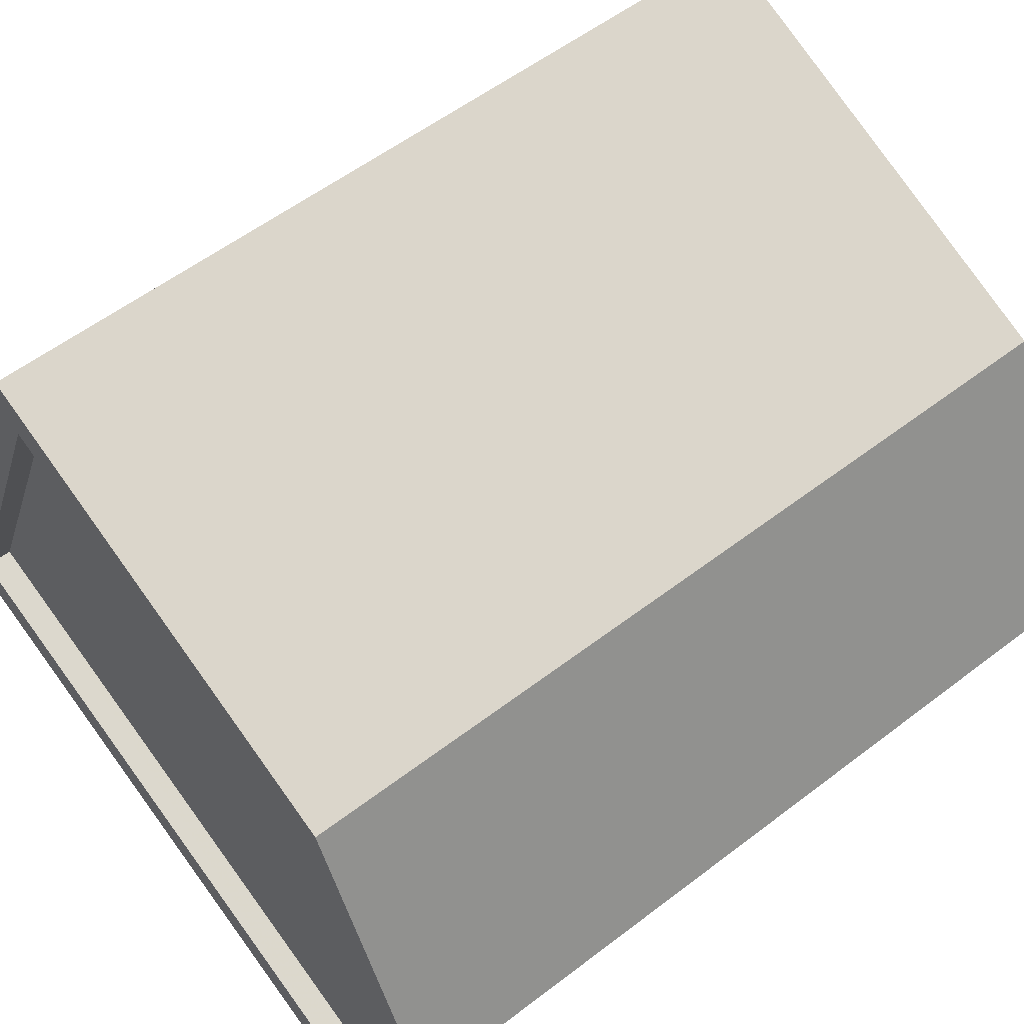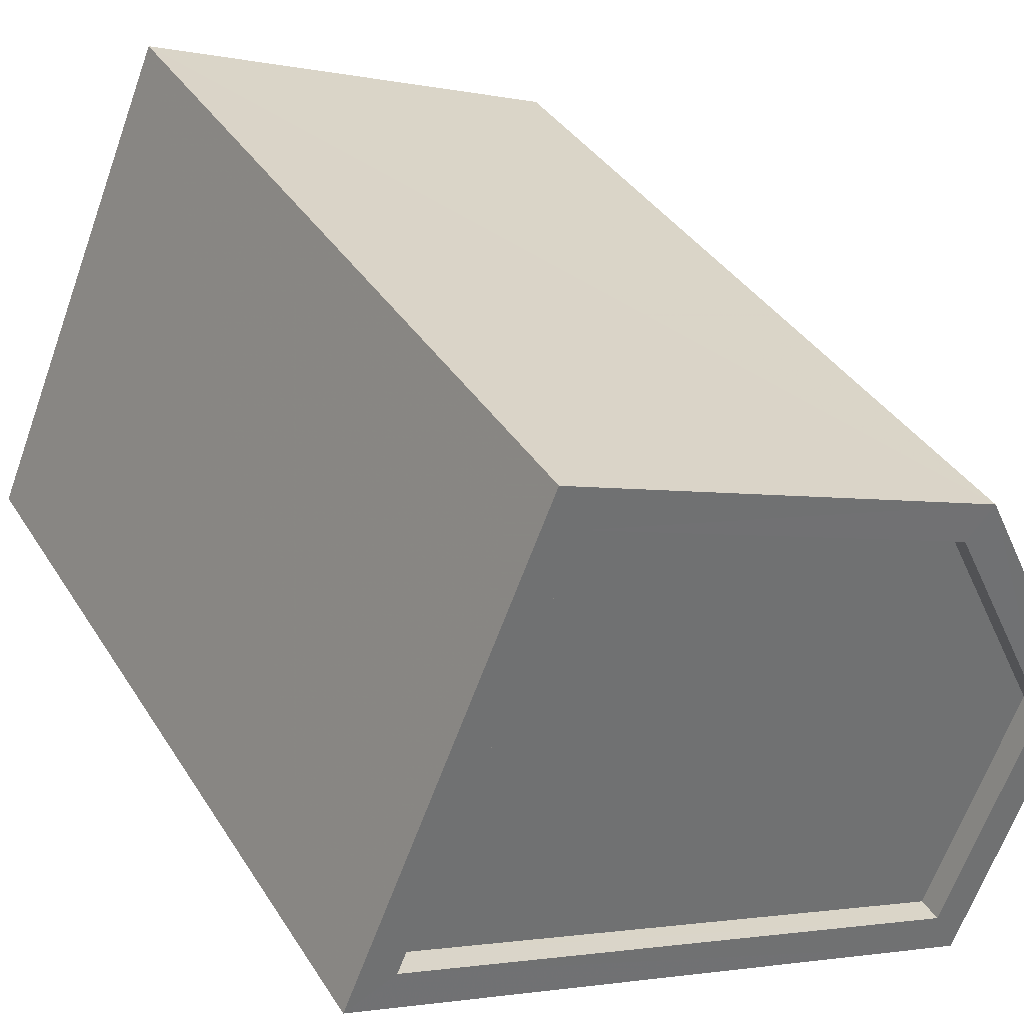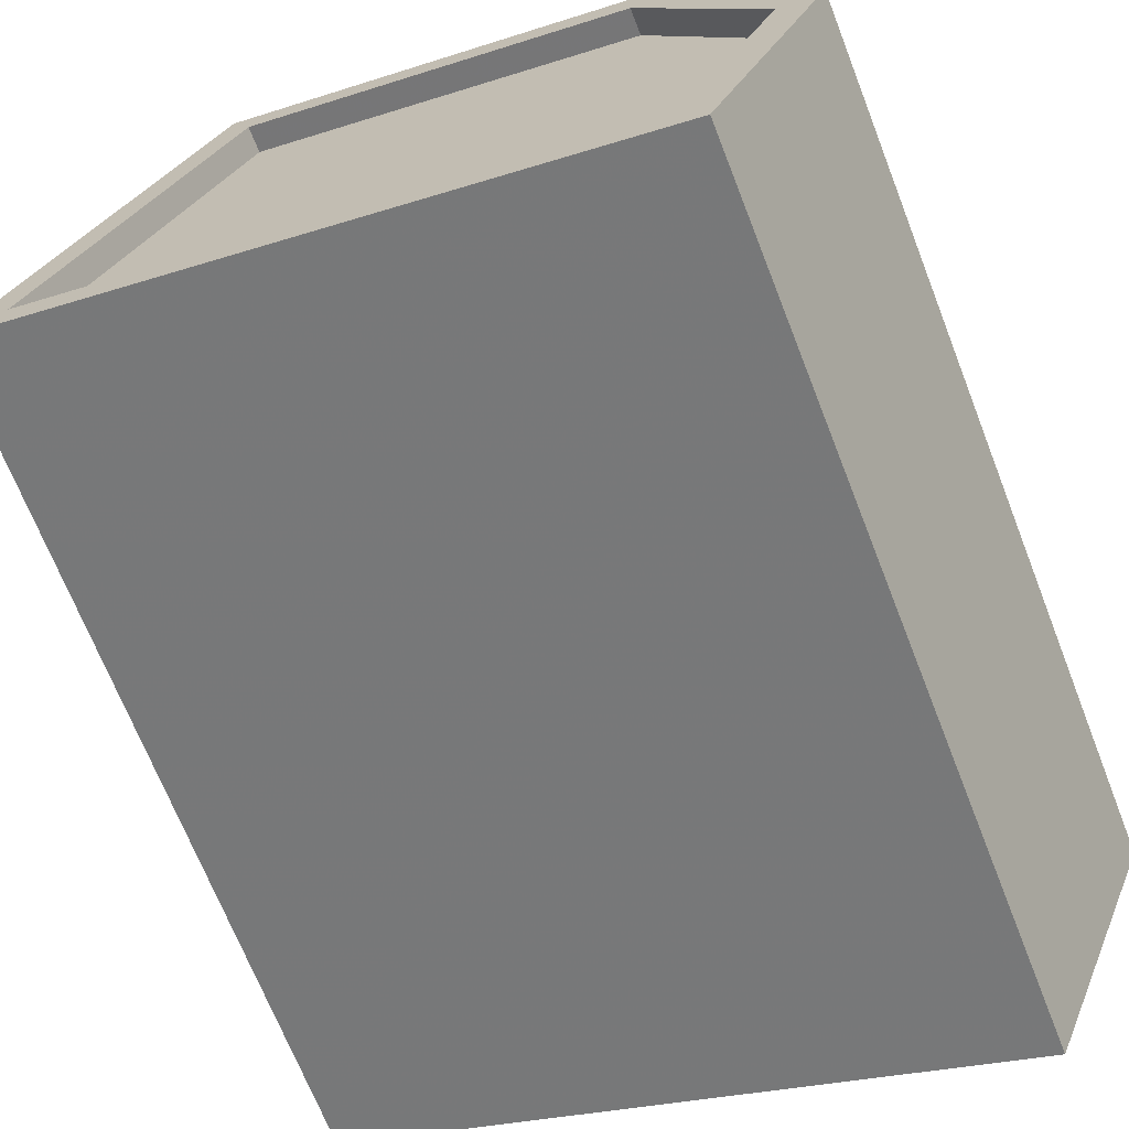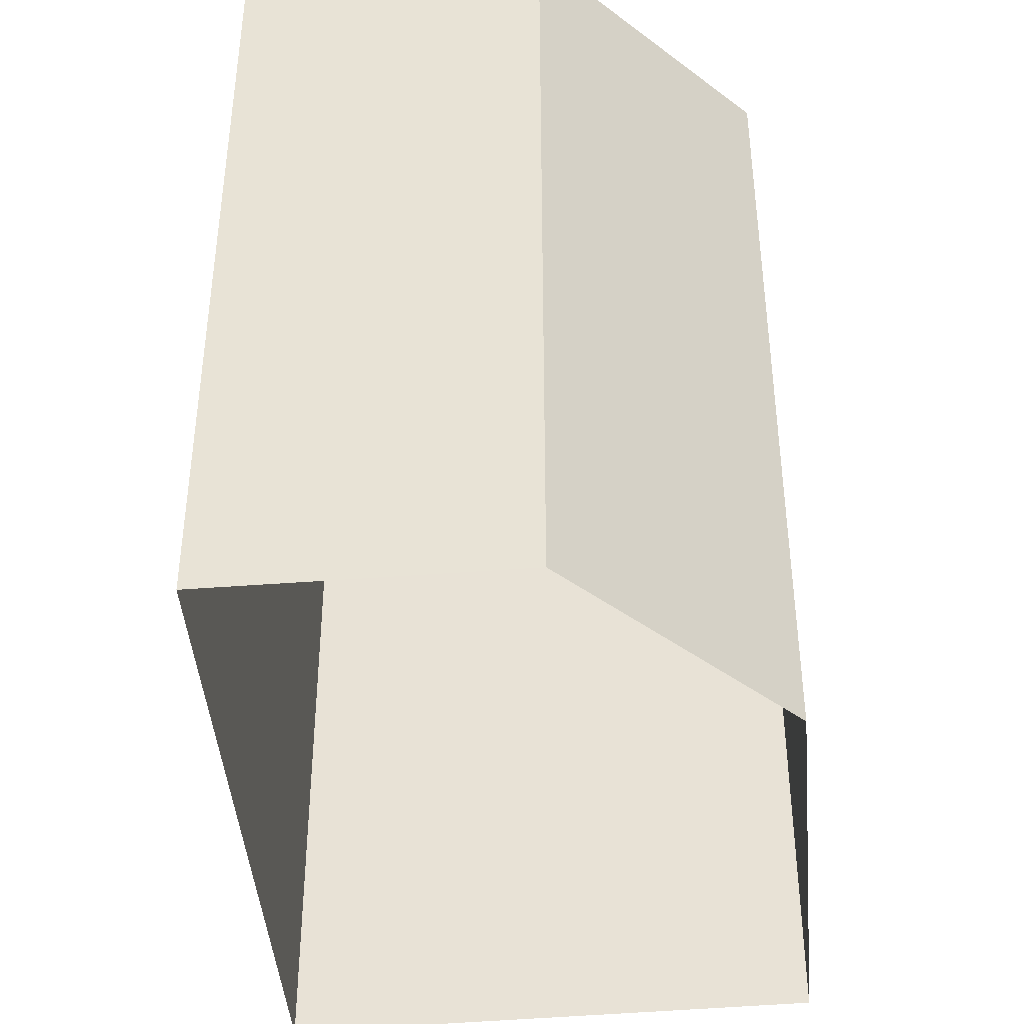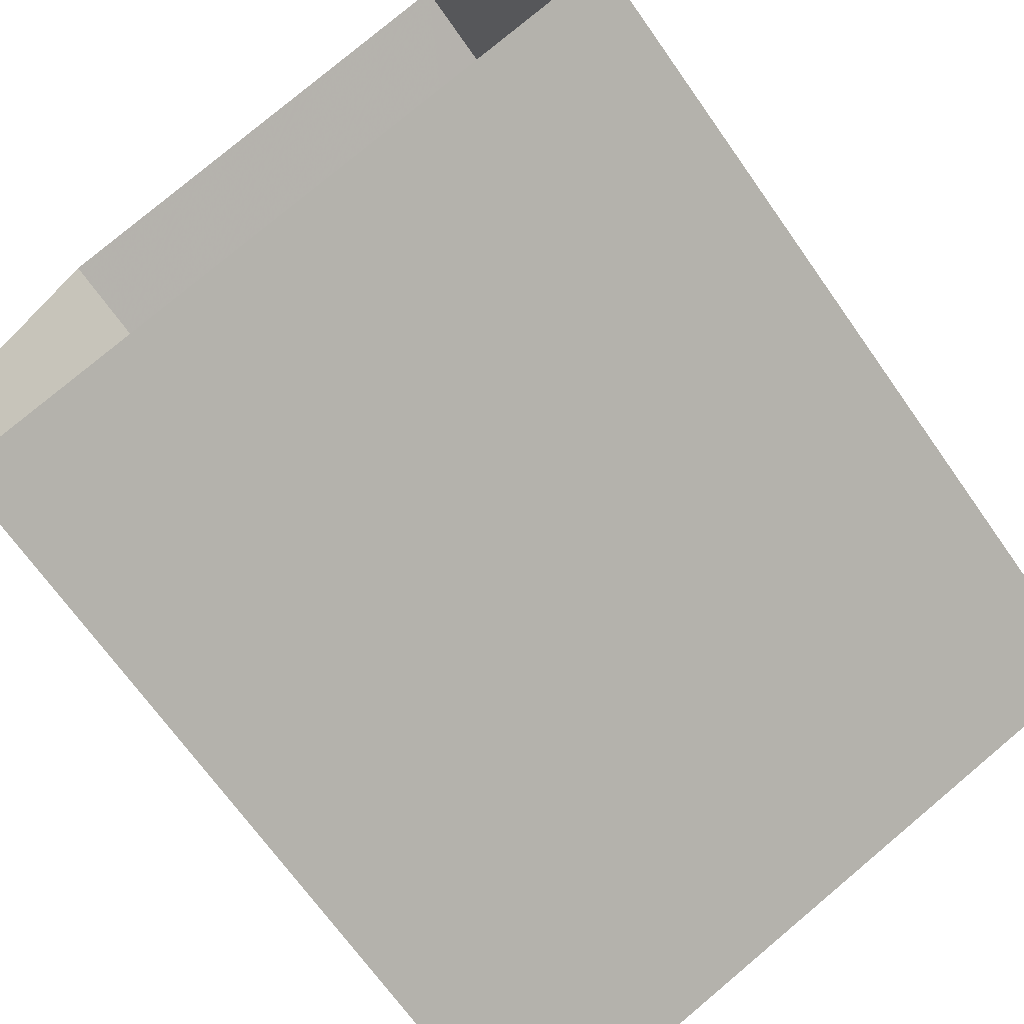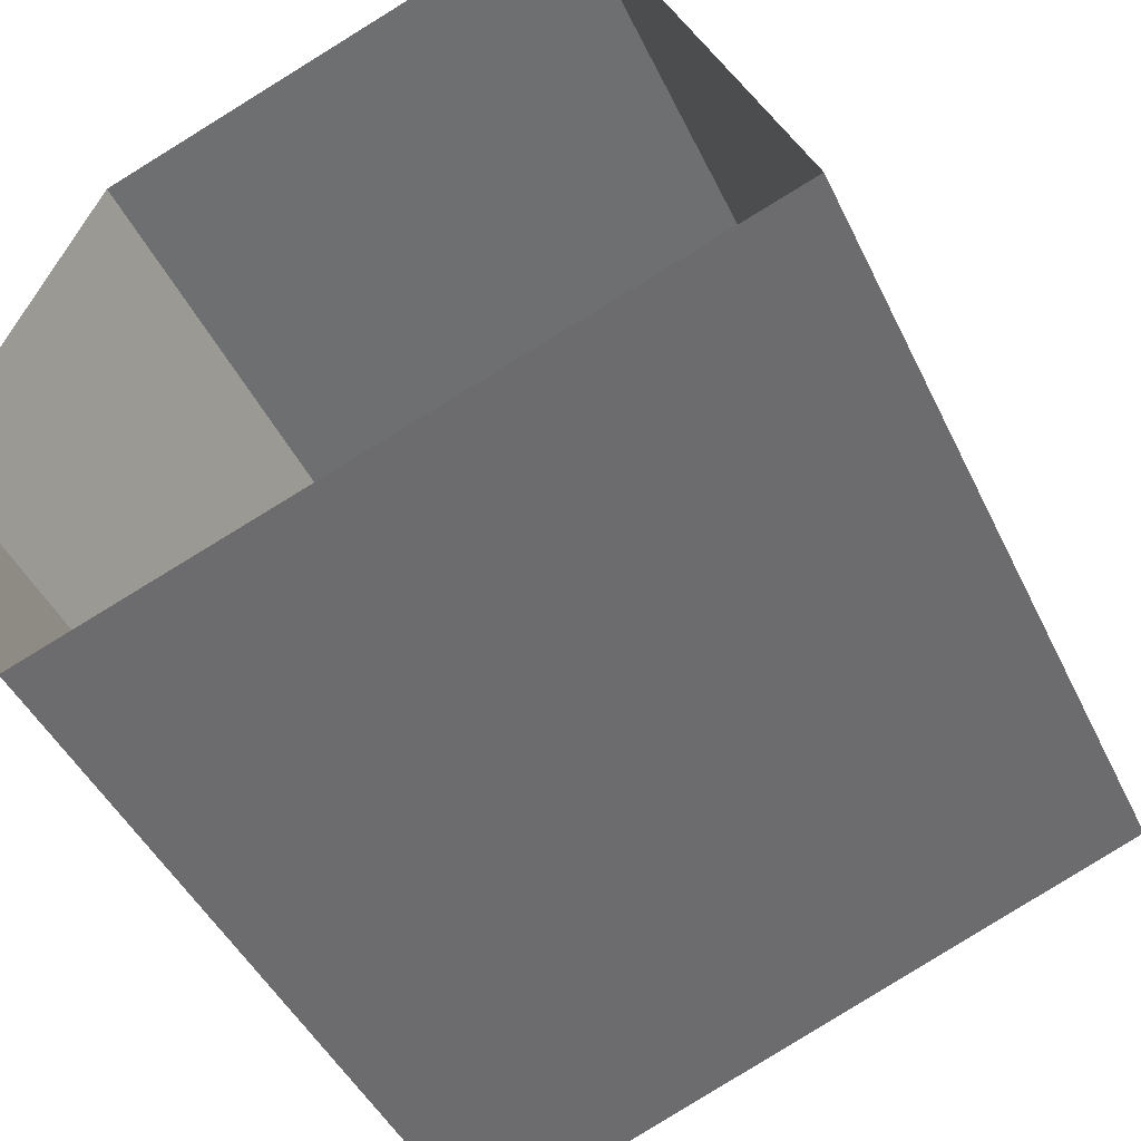
<metadata>
{"format":"obj","ext":"obj","renderer":"f3d","projection":"perspective","resolution":1024,"background":"white","views":[{"elev":55.7,"azim":51.1,"up":"+Y"},{"elev":37.1,"azim":-28.4,"up":"+Y"},{"elev":-69.1,"azim":21.4,"up":"+Y"},{"elev":-41.9,"azim":73.6,"up":"+Z"},{"elev":-68.4,"azim":-144.9,"up":"+Y"},{"elev":-44.3,"azim":-155.9,"up":"+Y"}]}
</metadata>
<code>
v -7237 -3.71e+04 16.09
v -7237 -3.71e+04 15.69
v -7246 -3.71e+04 15.69
v -7246 -3.71e+04 16.09
v -7243 -3.709e+04 15.69
v -7243 -3.709e+04 16.09
v -7237 -3.709e+04 16.09
v -7237 -3.709e+04 15.69
v -7235 -3.71e+04 16.09
v -7235 -3.71e+04 15.69
v -7247 -3.71e+04 16.09
v -7244 -3.709e+04 3.372
v -7247 -3.71e+04 3.372
v -7244 -3.709e+04 16.09
v -7237 -3.709e+04 16.09
v -7237 -3.709e+04 3.369
v -7235 -3.71e+04 16.08
v -7235 -3.71e+04 3.368
v -7237 -3.71e+04 16.08
v -7237 -3.71e+04 3.368
f 20 13 16
f 20 16 18
f 13 12 16
f 1 2 3
f 4 1 3
f 4 3 5
f 6 4 5
f 7 5 8
f 7 6 5
f 9 8 10
f 9 7 8
f 9 10 2
f 1 9 2
f 11 12 13
f 11 14 12
f 15 16 12
f 14 15 12
f 17 18 16
f 15 17 16
f 19 20 18
f 17 19 18
f 19 13 20
f 19 11 13
f 5 3 8
f 3 2 8
f 2 10 8
f 11 19 4
f 15 9 17
f 7 9 15
f 1 19 17
f 4 19 1
f 9 1 17
f 4 14 11
f 4 6 14
f 6 15 14
f 6 7 15

</code>
